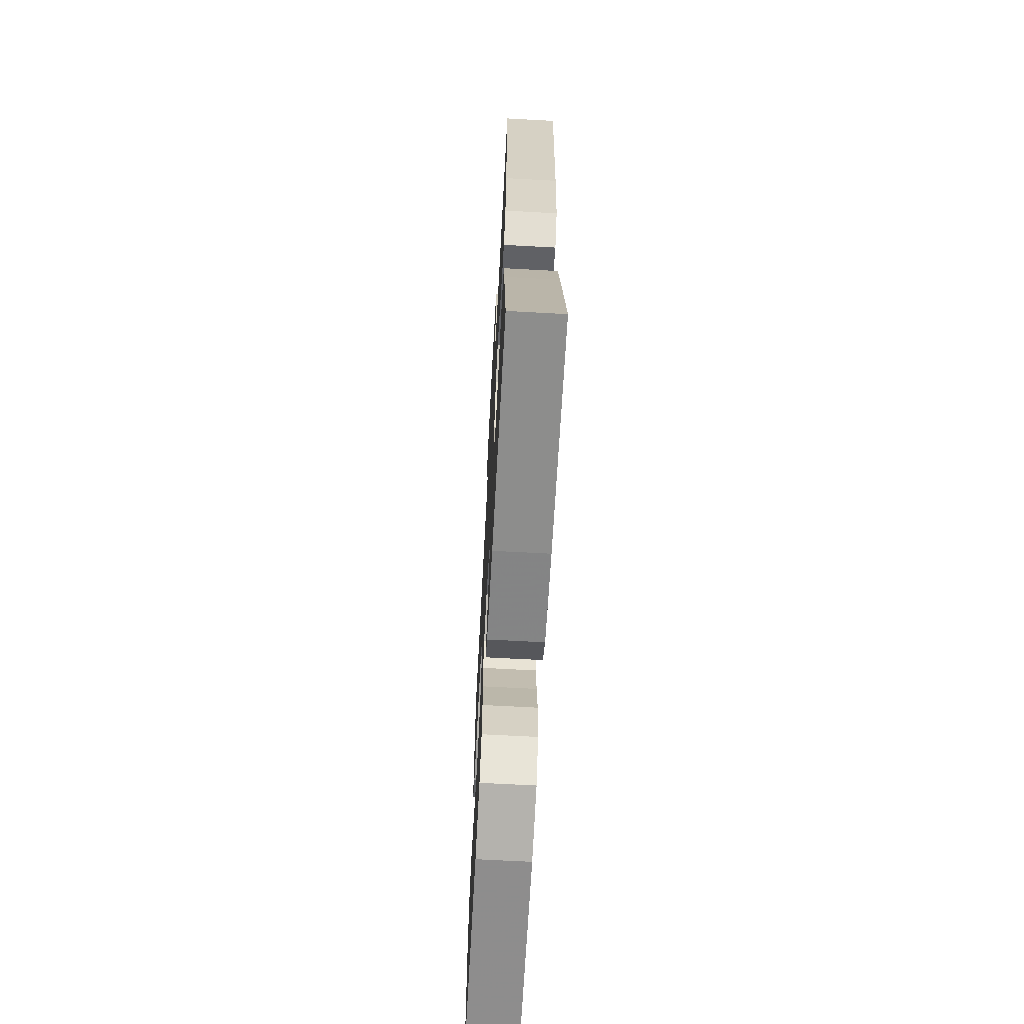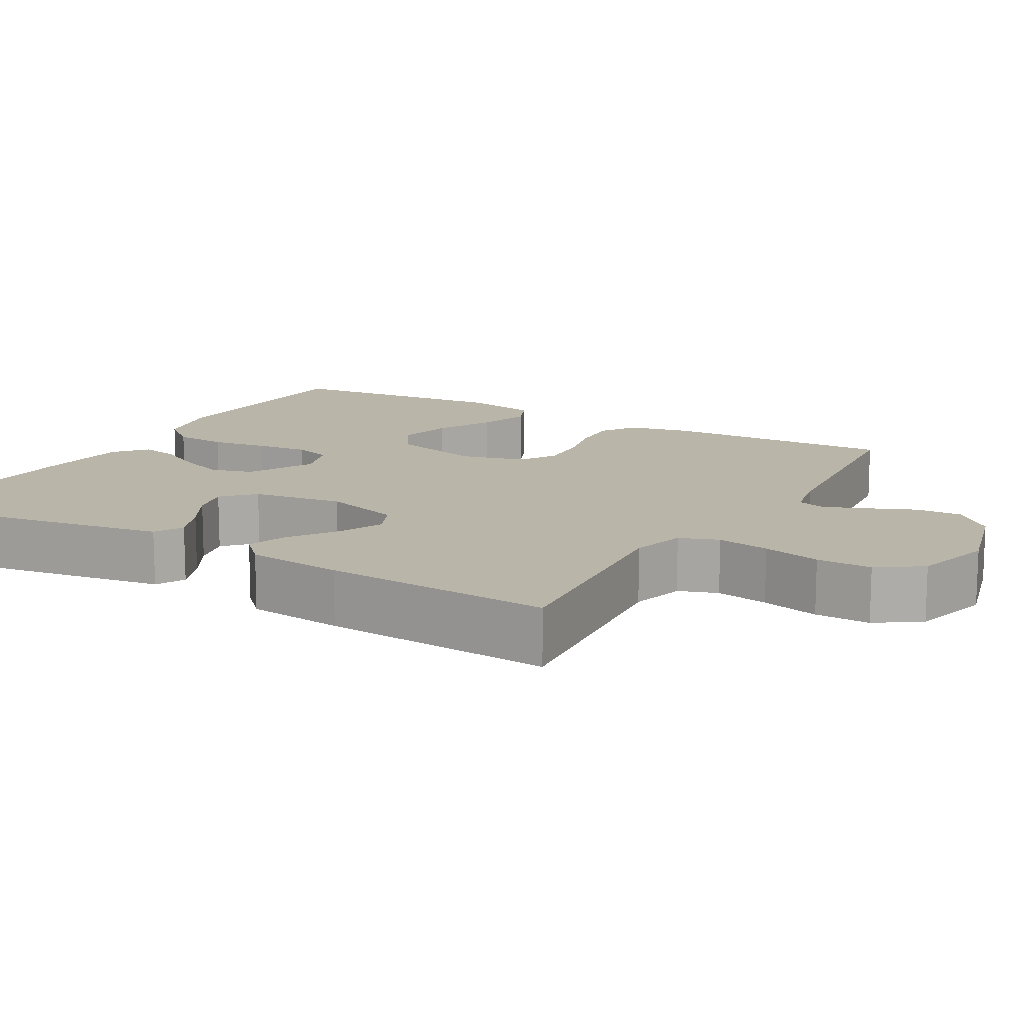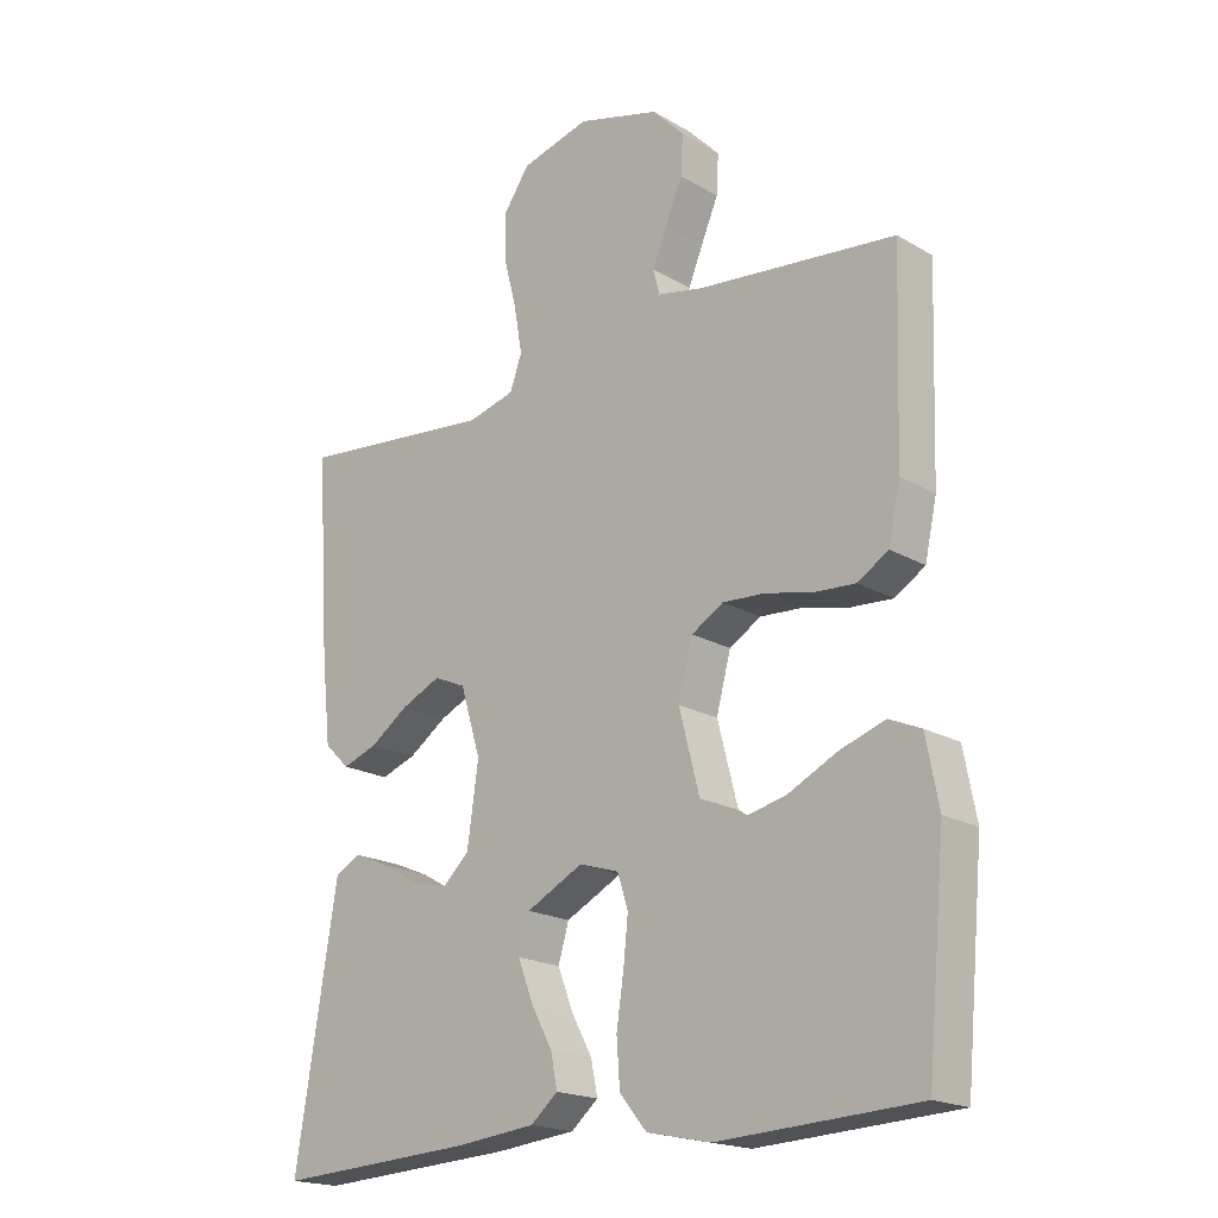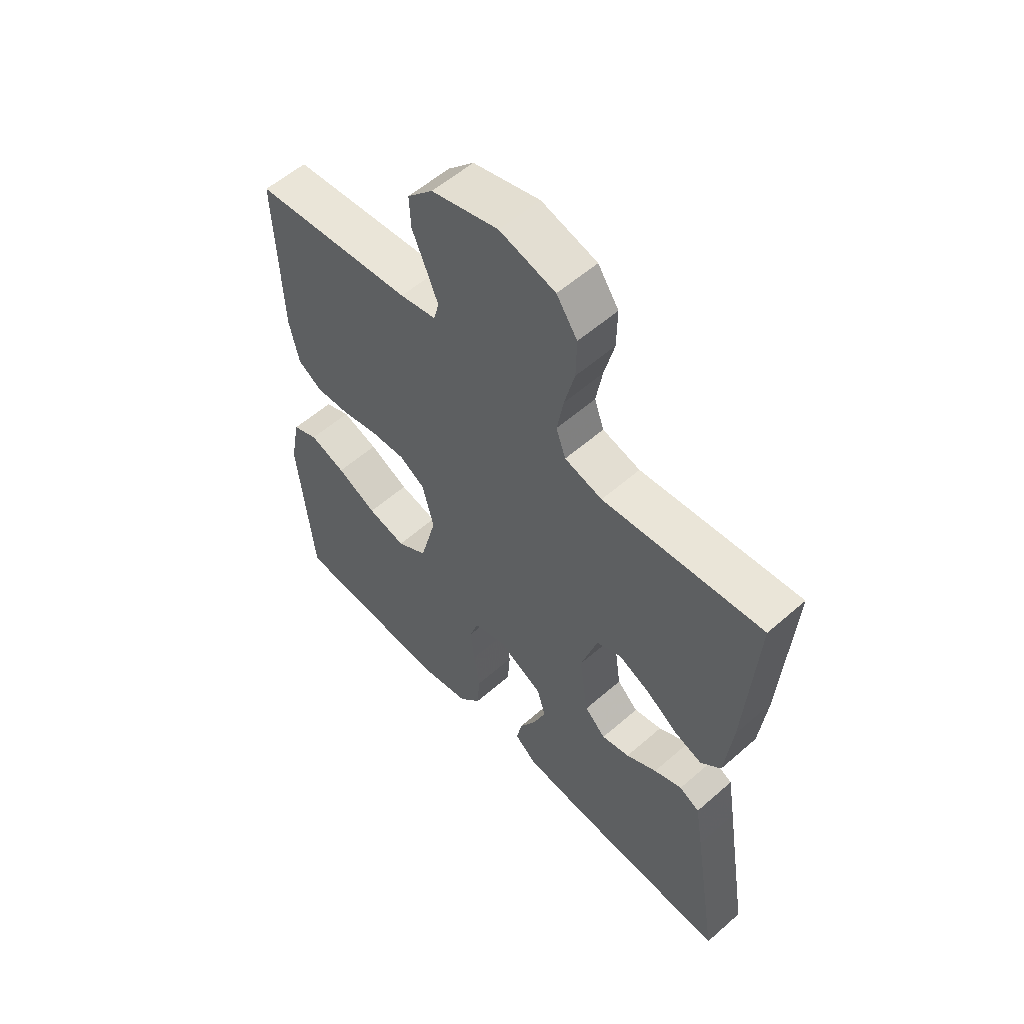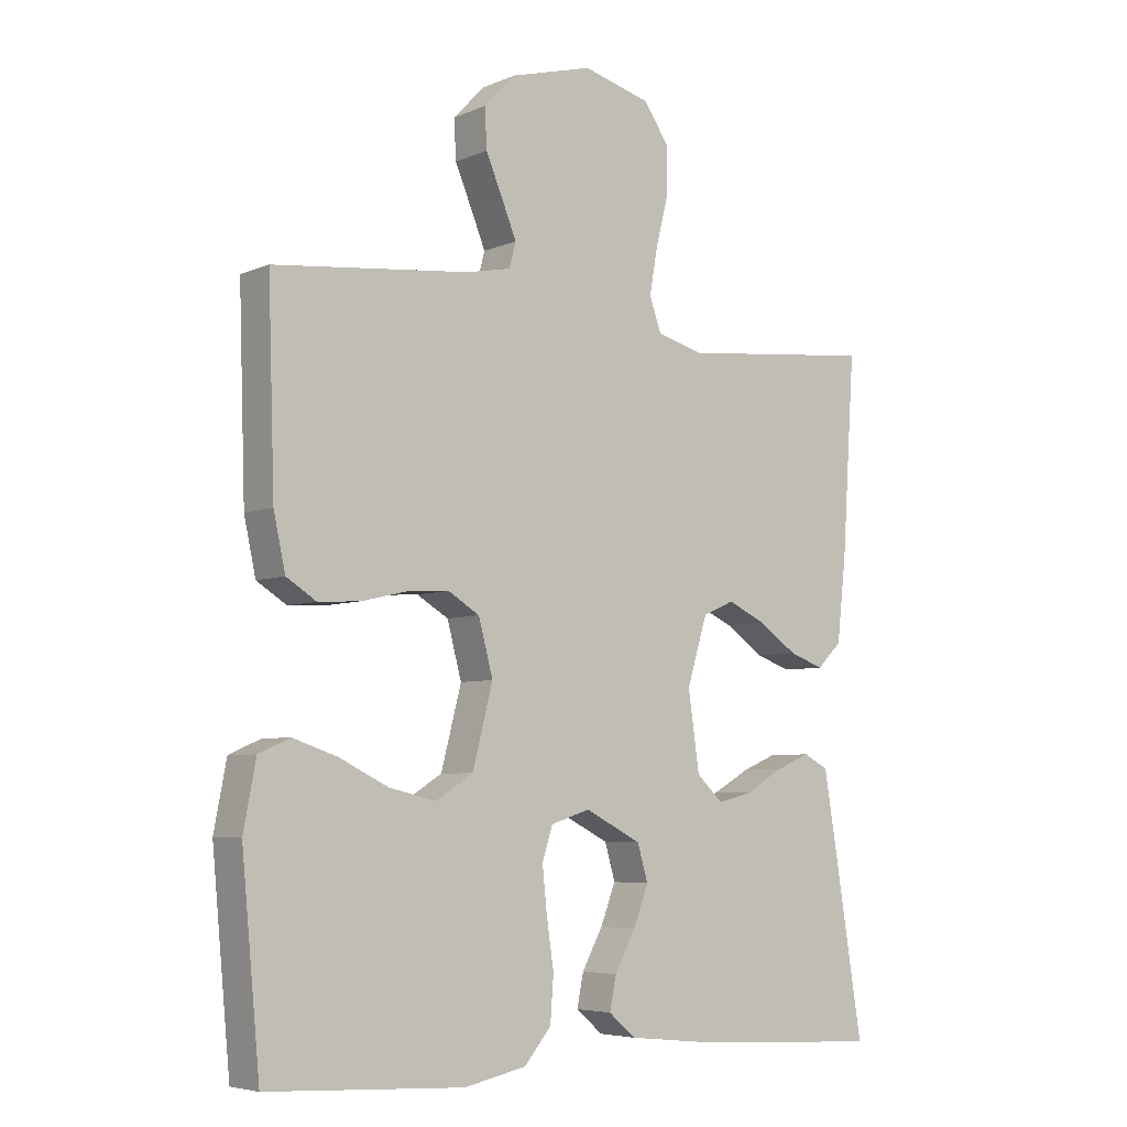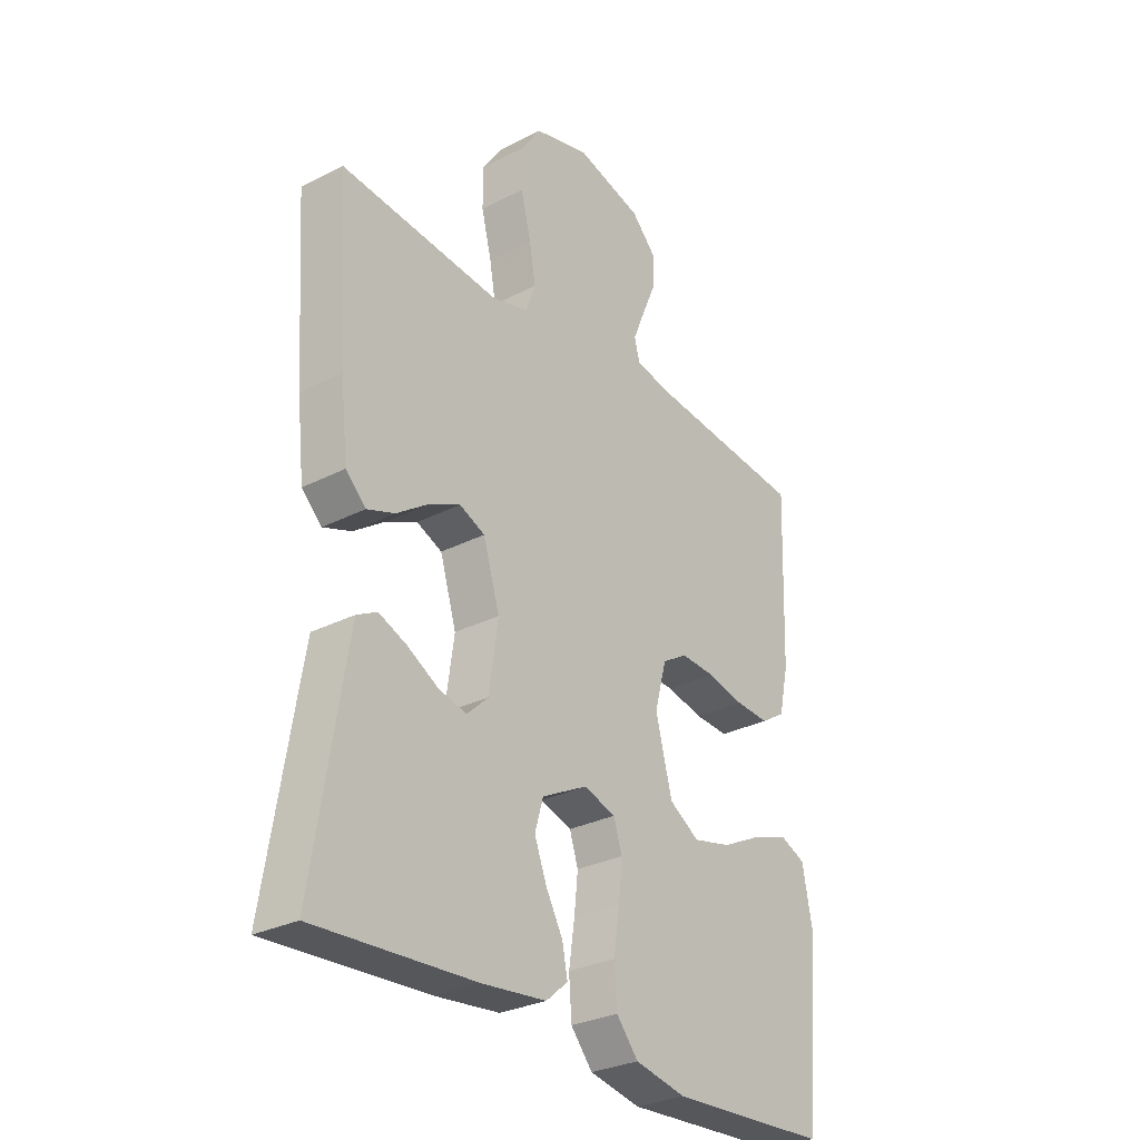
<metadata>
{"format":"obj","ext":"obj","renderer":"f3d","projection":"perspective","resolution":1024,"background":"white","views":[{"elev":-67.7,"azim":-93.1,"up":"+Z"},{"elev":13.5,"azim":-60.0,"up":"+Y"},{"elev":-19.2,"azim":42.5,"up":"+Z"},{"elev":56.7,"azim":-132.4,"up":"+Z"},{"elev":-5.6,"azim":142.0,"up":"+Z"},{"elev":-29.3,"azim":-52.7,"up":"+Z"}]}
</metadata>
<code>
v -0.5 0.07 0.5
v -0.2 0.07 0.47
v -0.129 0.07 0.489
v -0.111 0.07 0.54
v -0.123 0.07 0.609
v -0.142 0.07 0.685
v -0.143 0.07 0.757
v -0.104 0.07 0.814
v 0 0.07 0.842
v 0.125 0.07 0.808
v 0.173 0.07 0.758
v 0.17 0.07 0.698
v 0.144 0.07 0.637
v 0.122 0.07 0.583
v 0.132 0.07 0.545
v 0.2 0.07 0.531
v 0.5 0.07 0.5
v 0.49 0.07 0.2
v 0.472 0.07 0.117
v 0.426 0.07 0.088
v 0.362 0.07 0.092
v 0.293 0.07 0.108
v 0.228 0.07 0.112
v 0.18 0.07 0.083
v 0.158 0.07 0
v 0.189 0.07 -0.12
v 0.246 0.07 -0.156
v 0.318 0.07 -0.139
v 0.393 0.07 -0.102
v 0.461 0.07 -0.079
v 0.509 0.07 -0.1
v 0.528 0.07 -0.2
v 0.5 0.07 -0.5
v 0.2 0.07 -0.516
v 0.104 0.07 -0.496
v 0.063 0.07 -0.447
v 0.058 0.07 -0.378
v 0.069 0.07 -0.304
v 0.076 0.07 -0.236
v 0.06 0.07 -0.186
v 0 0.07 -0.167
v -0.086 0.07 -0.211
v -0.102 0.07 -0.266
v -0.079 0.07 -0.326
v -0.047 0.07 -0.385
v -0.037 0.07 -0.435
v -0.078 0.07 -0.47
v -0.2 0.07 -0.483
v -0.5 0.07 -0.5
v -0.452 0.07 -0.2
v -0.437 0.07 -0.109
v -0.399 0.07 -0.089
v -0.346 0.07 -0.111
v -0.288 0.07 -0.144
v -0.235 0.07 -0.157
v -0.195 0.07 -0.119
v -0.178 0.07 0
v -0.209 0.07 0.102
v -0.257 0.07 0.123
v -0.316 0.07 0.096
v -0.375 0.07 0.055
v -0.428 0.07 0.036
v -0.466 0.07 0.073
v -0.48 0.07 0.2
v -0.5 0 0.5
v -0.2 0 0.47
v -0.129 0 0.489
v -0.111 0 0.54
v -0.123 0 0.609
v -0.142 0 0.685
v -0.143 0 0.757
v -0.104 0 0.814
v 0 0 0.842
v 0.125 0 0.808
v 0.173 0 0.758
v 0.17 0 0.698
v 0.144 0 0.637
v 0.122 0 0.583
v 0.132 0 0.545
v 0.2 0 0.531
v 0.5 0 0.5
v 0.49 0 0.2
v 0.472 0 0.117
v 0.426 0 0.088
v 0.362 0 0.092
v 0.293 0 0.108
v 0.228 0 0.112
v 0.18 0 0.083
v 0.158 0 0
v 0.189 0 -0.12
v 0.246 0 -0.156
v 0.318 0 -0.139
v 0.393 0 -0.102
v 0.461 0 -0.079
v 0.509 0 -0.1
v 0.528 0 -0.2
v 0.5 0 -0.5
v 0.2 0 -0.516
v 0.104 0 -0.496
v 0.063 0 -0.447
v 0.058 0 -0.378
v 0.069 0 -0.304
v 0.076 0 -0.236
v 0.06 0 -0.186
v 0 0 -0.167
v -0.086 0 -0.211
v -0.102 0 -0.266
v -0.079 0 -0.326
v -0.047 0 -0.385
v -0.037 0 -0.435
v -0.078 0 -0.47
v -0.2 0 -0.483
v -0.5 0 -0.5
v -0.452 0 -0.2
v -0.437 0 -0.109
v -0.399 0 -0.089
v -0.346 0 -0.111
v -0.288 0 -0.144
v -0.235 0 -0.157
v -0.195 0 -0.119
v -0.178 0 0
v -0.209 0 0.102
v -0.257 0 0.123
v -0.316 0 0.096
v -0.375 0 0.055
v -0.428 0 0.036
v -0.466 0 0.073
v -0.48 0 0.2
f 64 1 2
f 63 64 2
f 62 63 2
f 61 62 2
f 60 61 2
f 59 60 2 3
f 58 59 3 4
f 57 58 4
f 52 53 54
f 51 52 54
f 50 51 54
f 49 50 54
f 48 49 54
f 47 48 54
f 46 47 54
f 45 46 54
f 44 45 54
f 43 44 54 55
f 42 43 55 56
f 36 37 38
f 35 36 38
f 34 35 38
f 33 34 38
f 32 33 38
f 31 32 38
f 30 31 38
f 29 30 38
f 28 29 38
f 27 28 38 39
f 26 27 39 40
f 20 21 22
f 19 20 22
f 18 19 22
f 17 18 22
f 16 17 22
f 15 16 22 23
f 14 15 23 24
f 11 12 13
f 10 11 13
f 9 10 13
f 8 9 13
f 7 8 13
f 6 7 13
f 5 6 13
f 4 5 13 14
f 14 24 25
f 4 14 25
f 57 4 25
f 56 57 25
f 42 56 25
f 41 42 25
f 25 26 40 41
f 66 65 128
f 66 128 127
f 66 127 126
f 66 126 125
f 66 125 124
f 67 66 124 123
f 68 67 123 122
f 68 122 121
f 118 117 116
f 118 116 115
f 118 115 114
f 118 114 113
f 118 113 112
f 118 112 111
f 118 111 110
f 118 110 109
f 118 109 108
f 119 118 108 107
f 120 119 107 106
f 102 101 100
f 102 100 99
f 102 99 98
f 102 98 97
f 102 97 96
f 102 96 95
f 102 95 94
f 102 94 93
f 102 93 92
f 103 102 92 91
f 104 103 91 90
f 86 85 84
f 86 84 83
f 86 83 82
f 86 82 81
f 86 81 80
f 87 86 80 79
f 88 87 79 78
f 77 76 75
f 77 75 74
f 77 74 73
f 77 73 72
f 77 72 71
f 77 71 70
f 77 70 69
f 78 77 69 68
f 89 88 78
f 89 78 68
f 89 68 121
f 89 121 120
f 89 120 106
f 89 106 105
f 105 104 90 89
f 1 65 66 2
f 2 66 67 3
f 3 67 68 4
f 4 68 69 5
f 5 69 70 6
f 6 70 71 7
f 7 71 72 8
f 8 72 73 9
f 9 73 74 10
f 10 74 75 11
f 11 75 76 12
f 12 76 77 13
f 13 77 78 14
f 14 78 79 15
f 15 79 80 16
f 16 80 81 17
f 17 81 82 18
f 18 82 83 19
f 19 83 84 20
f 20 84 85 21
f 21 85 86 22
f 22 86 87 23
f 23 87 88 24
f 24 88 89 25
f 25 89 90 26
f 26 90 91 27
f 27 91 92 28
f 28 92 93 29
f 29 93 94 30
f 30 94 95 31
f 31 95 96 32
f 32 96 97 33
f 33 97 98 34
f 34 98 99 35
f 35 99 100 36
f 36 100 101 37
f 37 101 102 38
f 38 102 103 39
f 39 103 104 40
f 40 104 105 41
f 41 105 106 42
f 42 106 107 43
f 43 107 108 44
f 44 108 109 45
f 45 109 110 46
f 46 110 111 47
f 47 111 112 48
f 48 112 113 49
f 49 113 114 50
f 50 114 115 51
f 51 115 116 52
f 52 116 117 53
f 53 117 118 54
f 54 118 119 55
f 55 119 120 56
f 56 120 121 57
f 57 121 122 58
f 58 122 123 59
f 59 123 124 60
f 60 124 125 61
f 61 125 126 62
f 62 126 127 63
f 63 127 128 64
f 64 128 65 1

</code>
